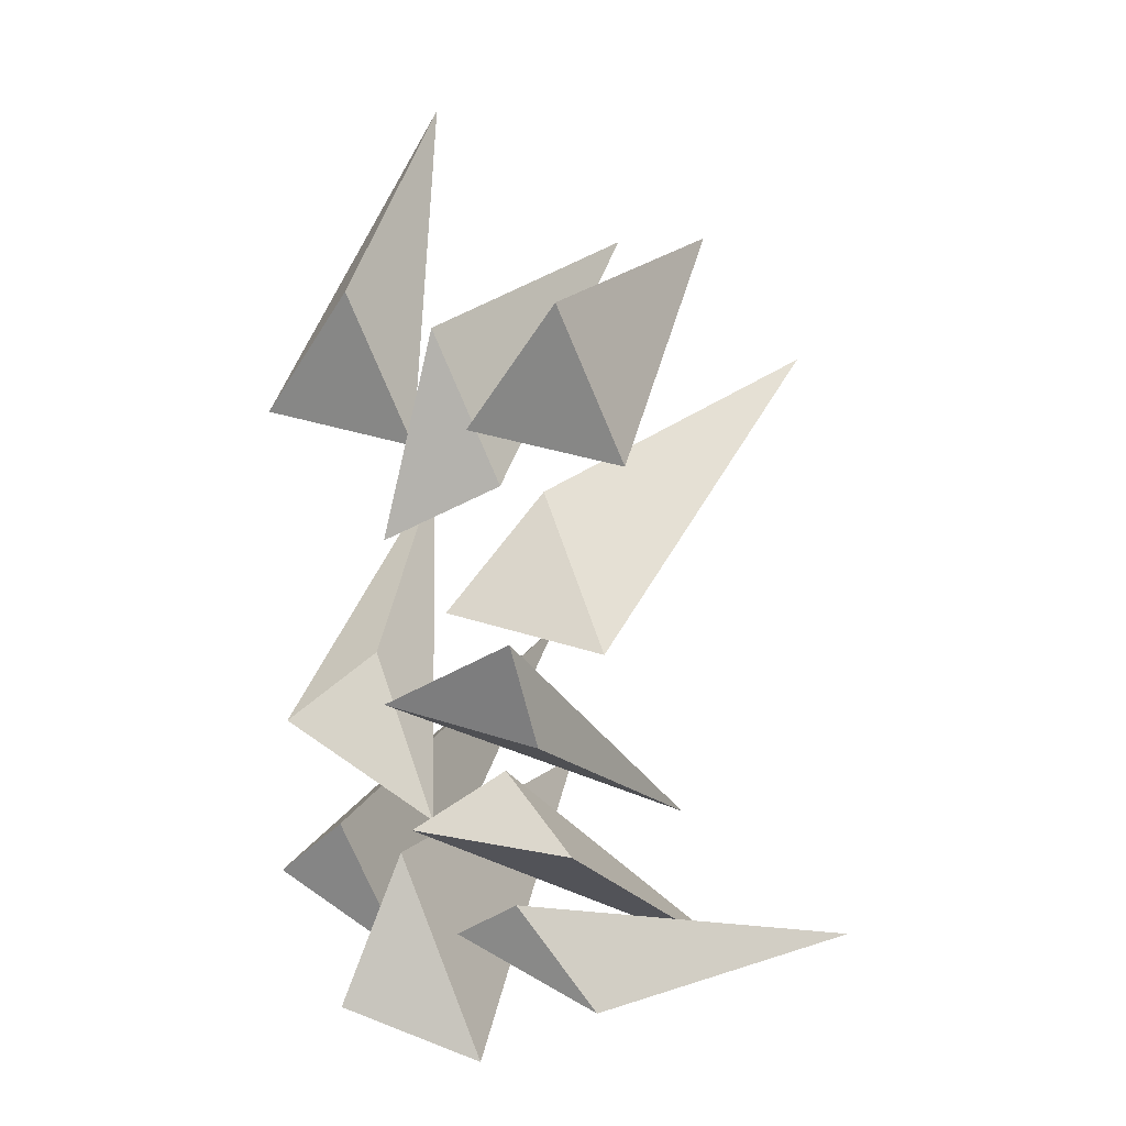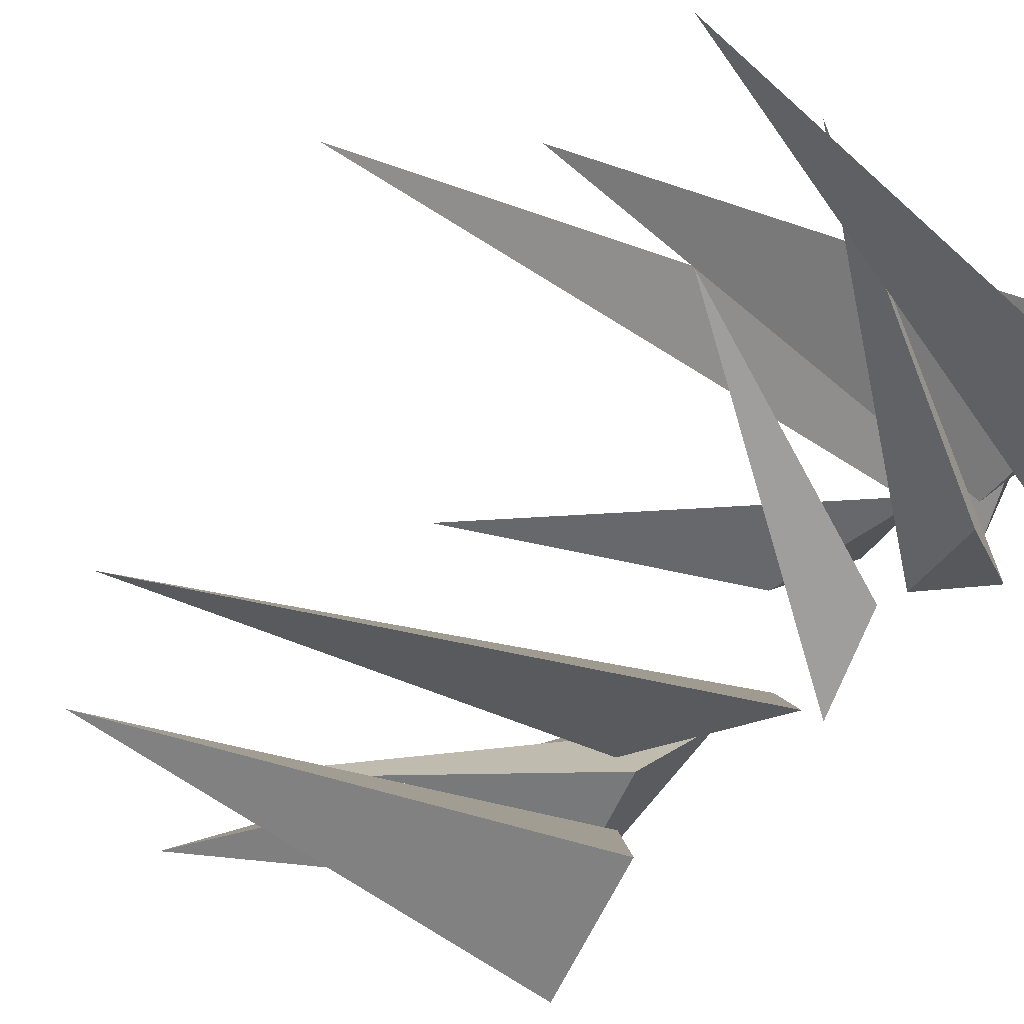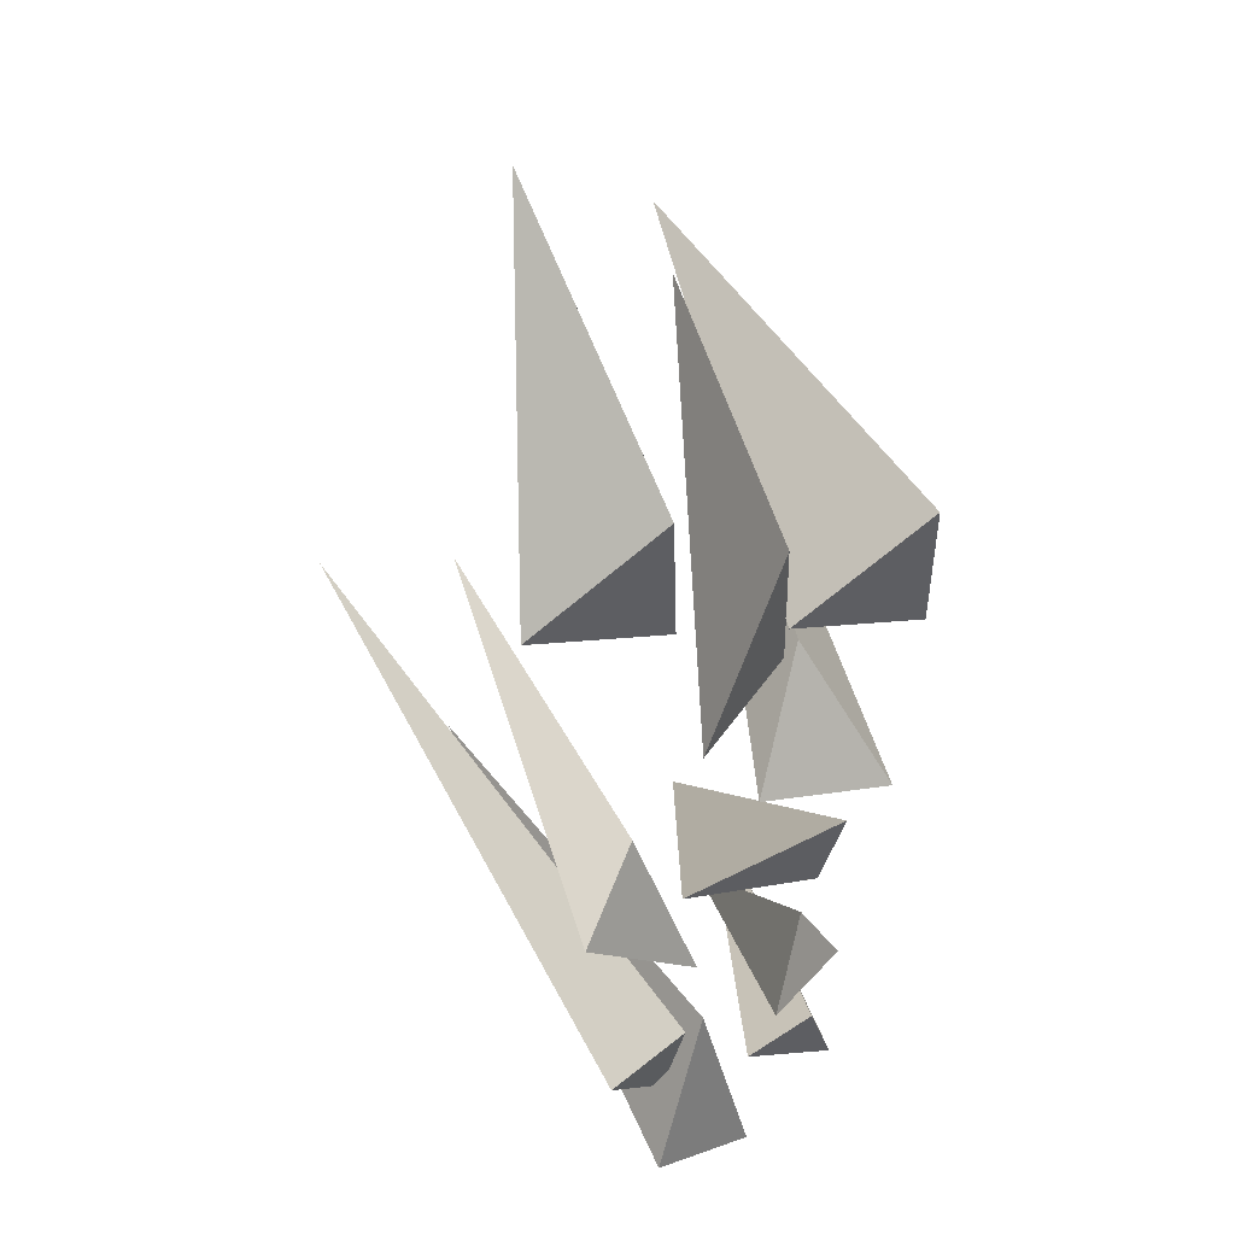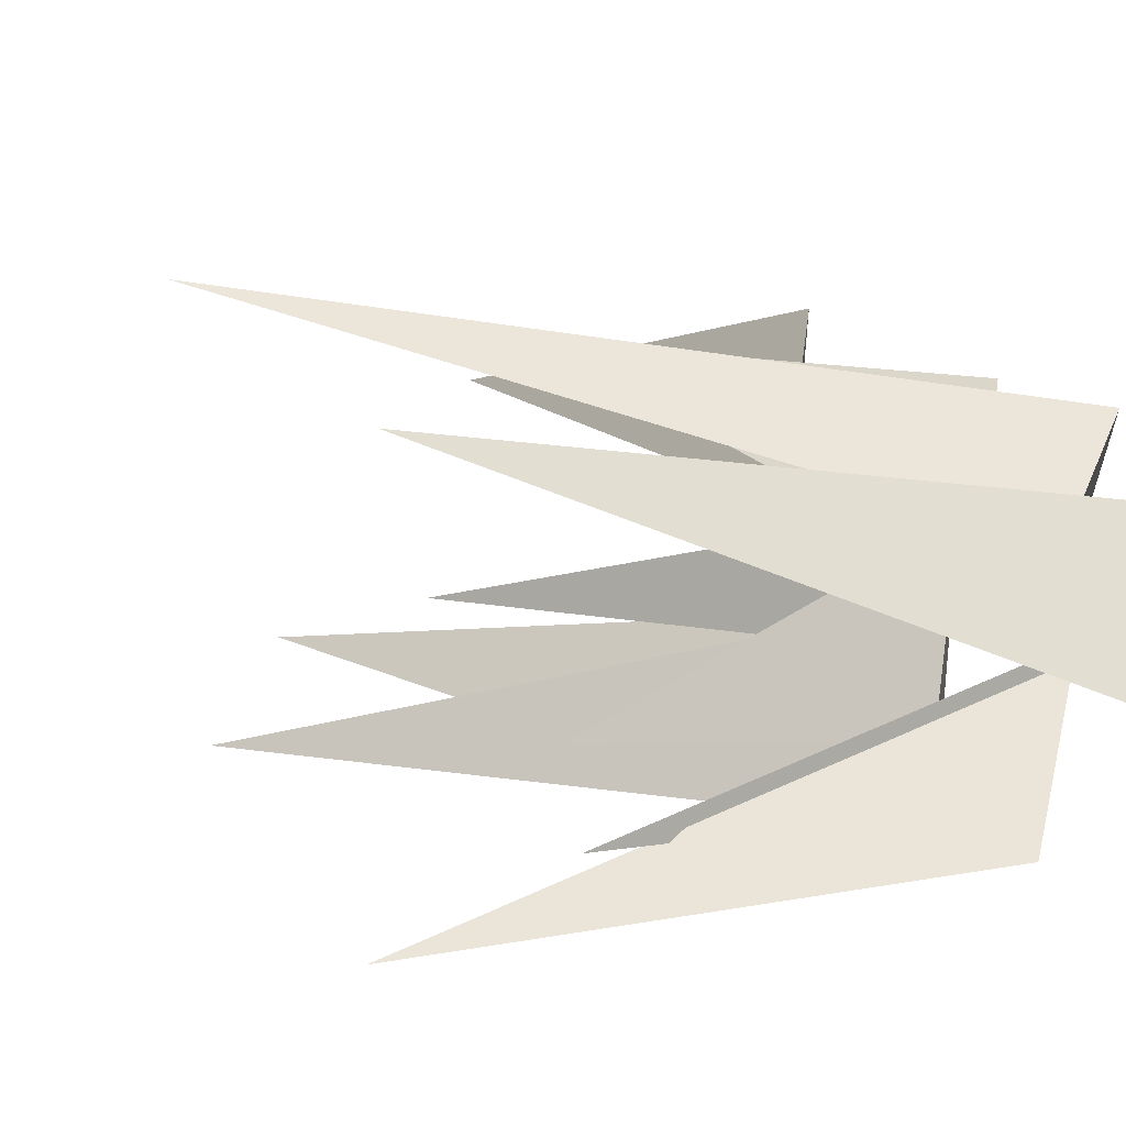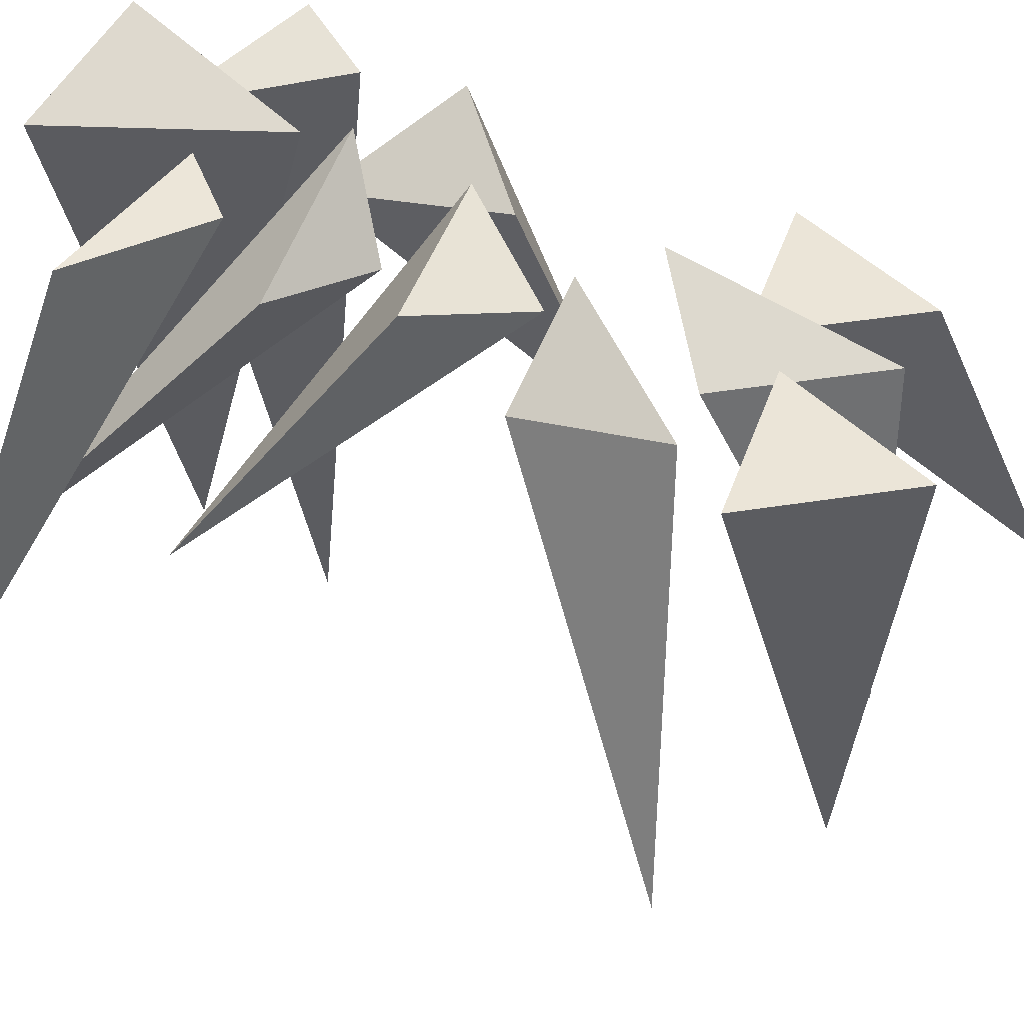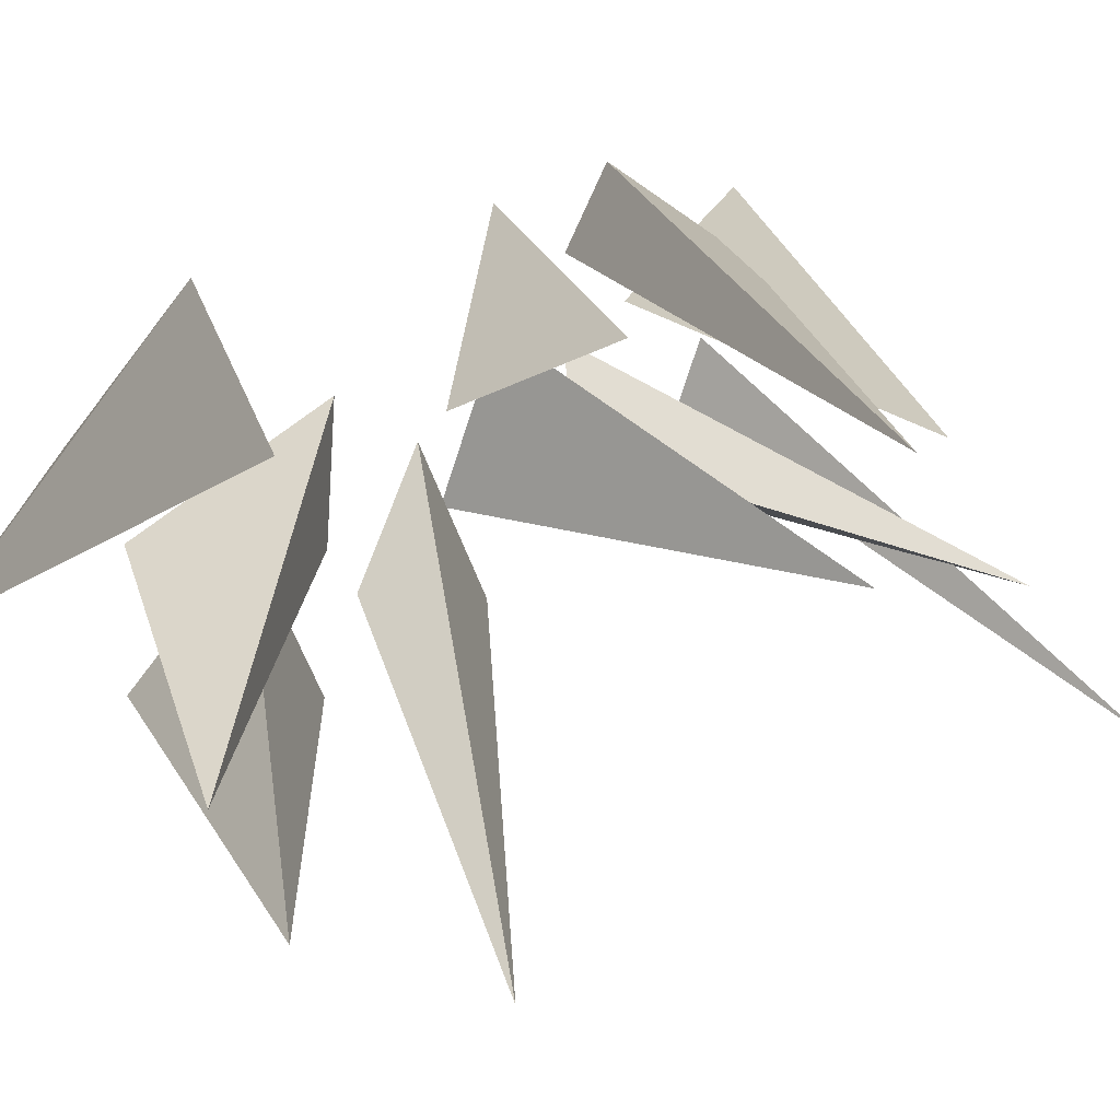
<metadata>
{"format":"obj","ext":"obj","renderer":"f3d","projection":"perspective","resolution":1024,"background":"white","views":[{"elev":-4.0,"azim":123.4,"up":"+Y"},{"elev":-69.5,"azim":-48.2,"up":"+Z"},{"elev":29.3,"azim":68.3,"up":"+Y"},{"elev":5.4,"azim":-17.4,"up":"+Z"},{"elev":-51.0,"azim":65.5,"up":"+Z"},{"elev":32.7,"azim":-130.5,"up":"+Z"}]}
</metadata>
<code>
o Cube
v 0.07484 0.8535 -0.1702
v 0.2788 1.293 -0.07348
v 0.2321 0.6992 0.1295
v -0.629 1.696 -0.1337
v 0.07484 0.3618 -0.5243
v -0.02052 0.8402 -0.2576
v 0.1841 0.4863 -0.05891
v -1.257 1.377 -0.4401
v 0.04271 -0.2044 -0.3967
v 0.1271 0.039 -0.2281
v 0.3379 -0.1243 -0.05788
v -0.9346 -0.5588 -0.3758
v 0.07484 -0.1103 0.06585
v 0.08477 0.3828 0.2691
v 0.2511 0.1803 0.4704
v -0.5645 0.9818 0.5409
v 0.07484 -0.789 -0.1063
v 0.1883 -0.1977 0.09494
v 0.2569 -0.6399 0.2539
v -1.167 0.05403 0.3902
v -0.0378 -0.6421 -0.4277
v 0.138 -0.335 -0.2725
v 0.1395 -0.4245 -0.07081
v -1.337 -0.5143 -0.569
v 0.07484 -0.5037 0.1691
v 0.3252 -0.1134 0.2083
v 0.3214 -0.2518 0.4243
v -1.503 0.5266 0.6864
v 0.07484 0.1011 -0.303
v 0.2232 0.3896 -0.306
v 0.1841 0.2256 0.1624
v -0.8315 -0.1061 -0.2409
v 0.07484 0.9912 0.1445
v 0.2788 1.431 0.2412
v 0.1841 1.116 0.6099
v -0.3871 2.146 0.4054
v 0.07484 0.883 -0.5931
v 0.2788 1.322 -0.4964
v 0.1841 1.008 -0.1278
v -1.004 1.764 -0.2294
f 1 4 2
f 2 4 3
f 3 4 1
f 1 2 3
f 5 8 6
f 6 8 7
f 7 8 5
f 5 6 7
f 9 12 10
f 10 12 11
f 11 12 9
f 9 10 11
f 13 16 14
f 14 16 15
f 15 16 13
f 13 14 15
f 17 20 18
f 18 20 19
f 19 20 17
f 17 18 19
f 21 24 22
f 22 24 23
f 23 24 21
f 21 22 23
f 25 28 26
f 26 28 27
f 27 28 25
f 25 26 27
f 29 32 30
f 30 32 31
f 31 32 29
f 29 30 31
f 33 36 34
f 34 36 35
f 35 36 33
f 33 34 35
f 37 40 38
f 38 40 39
f 39 40 37
f 37 38 39

</code>
